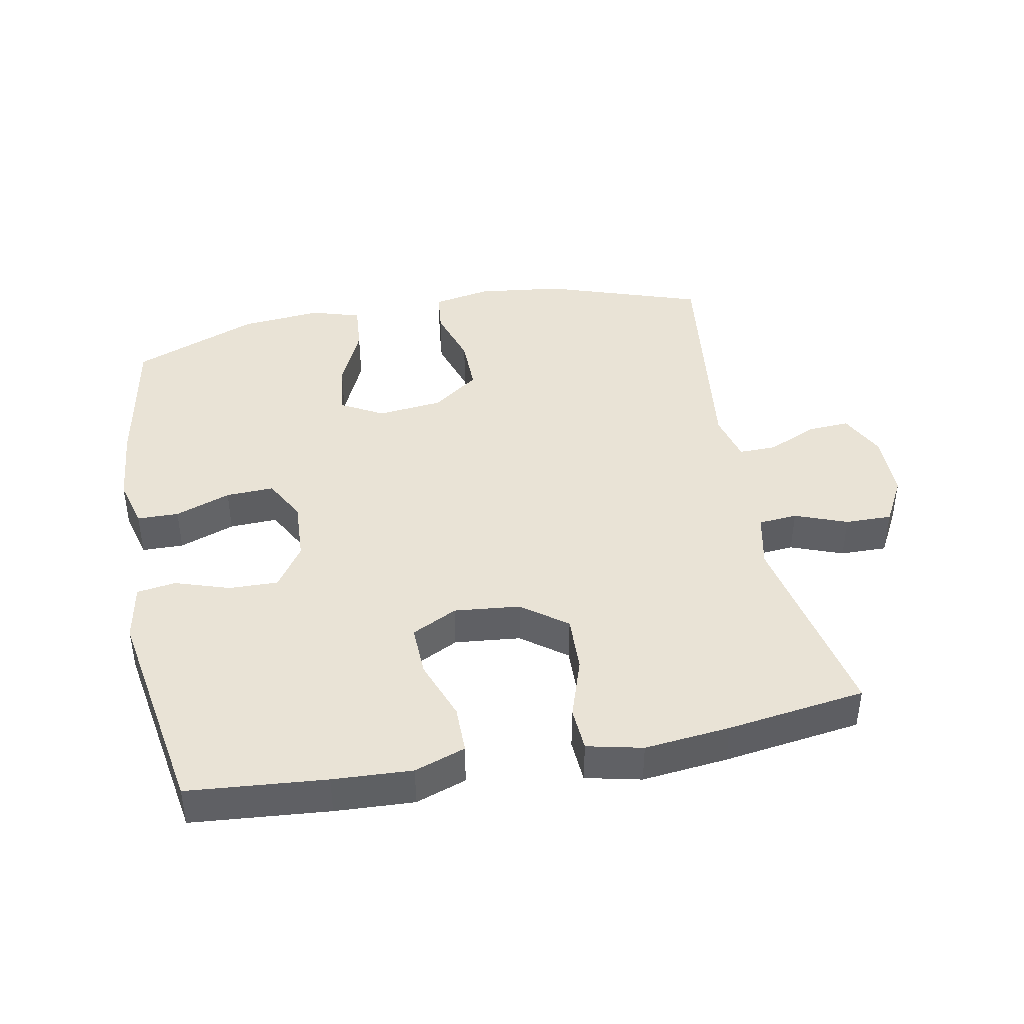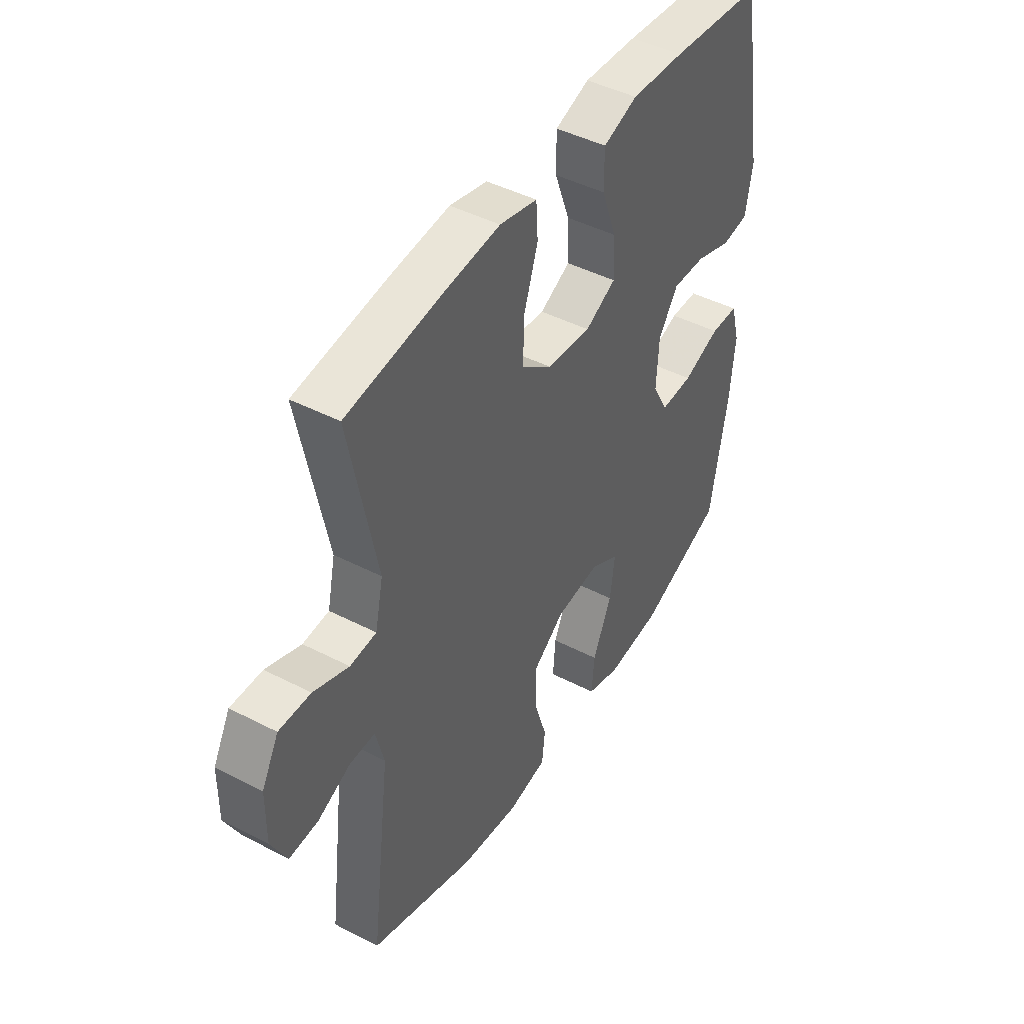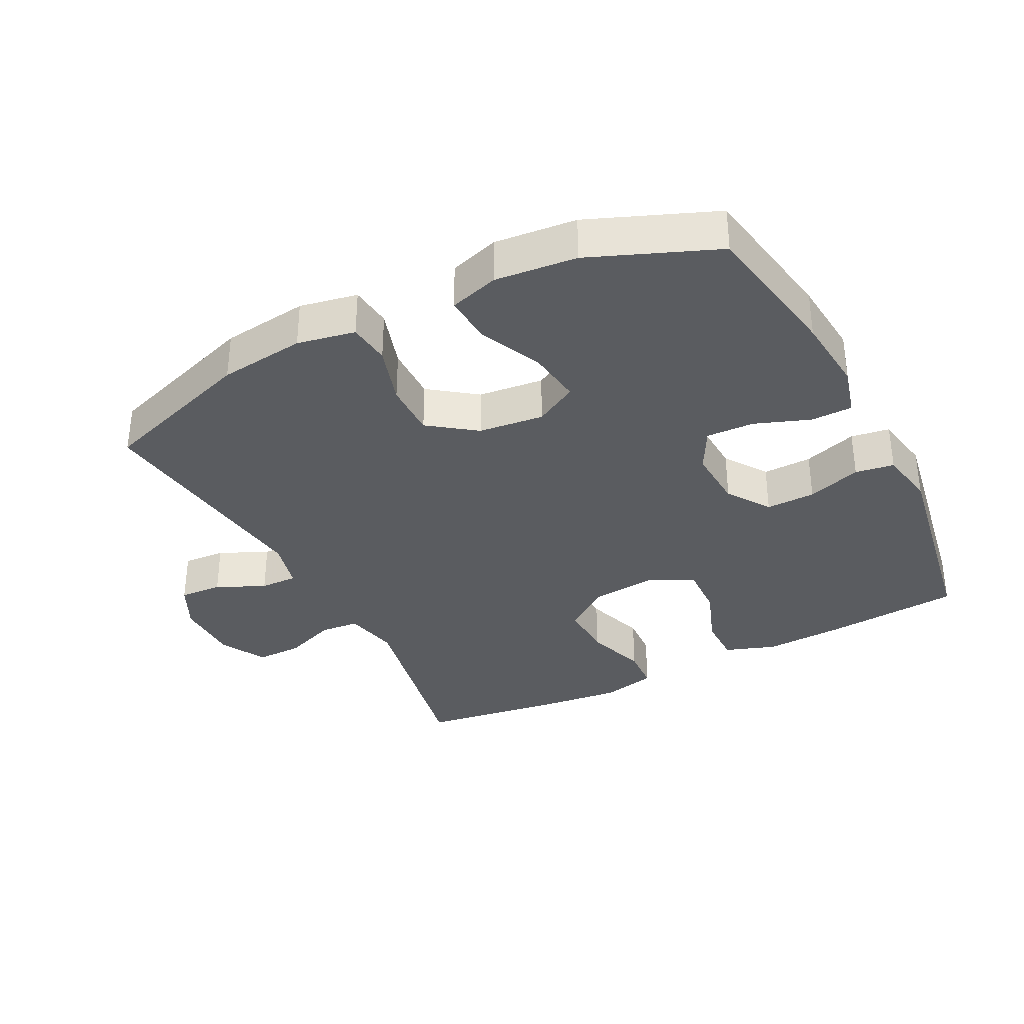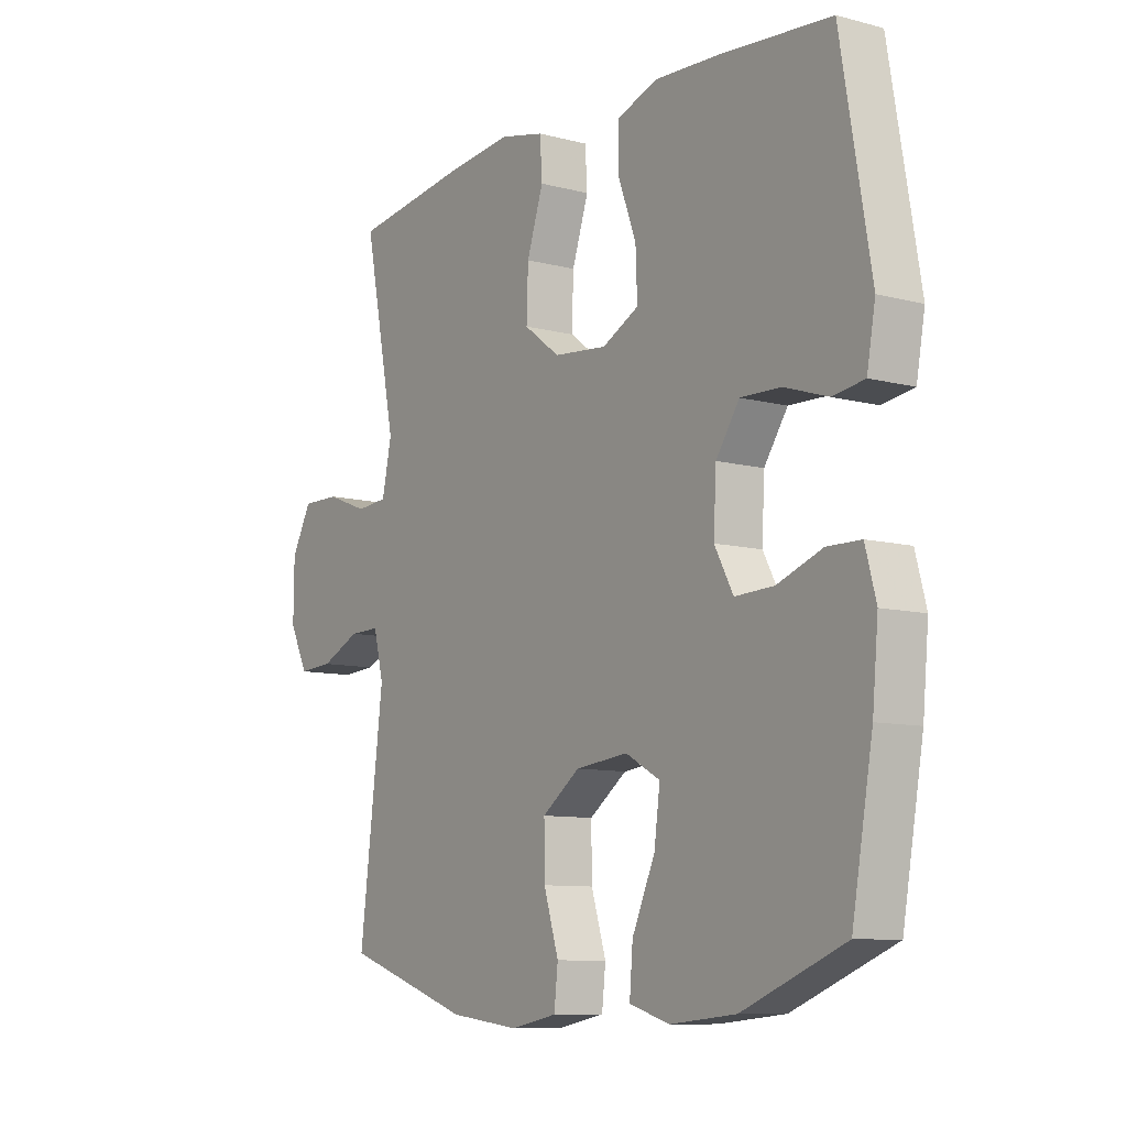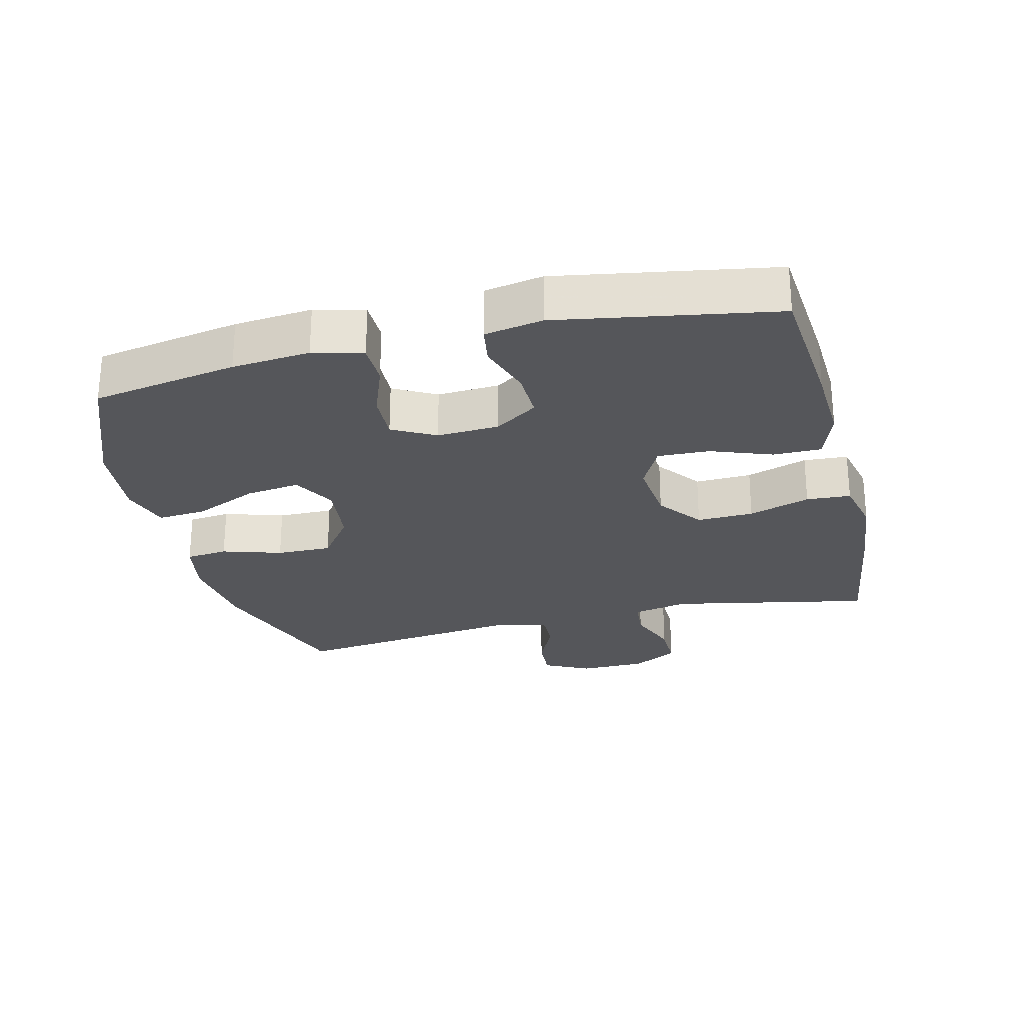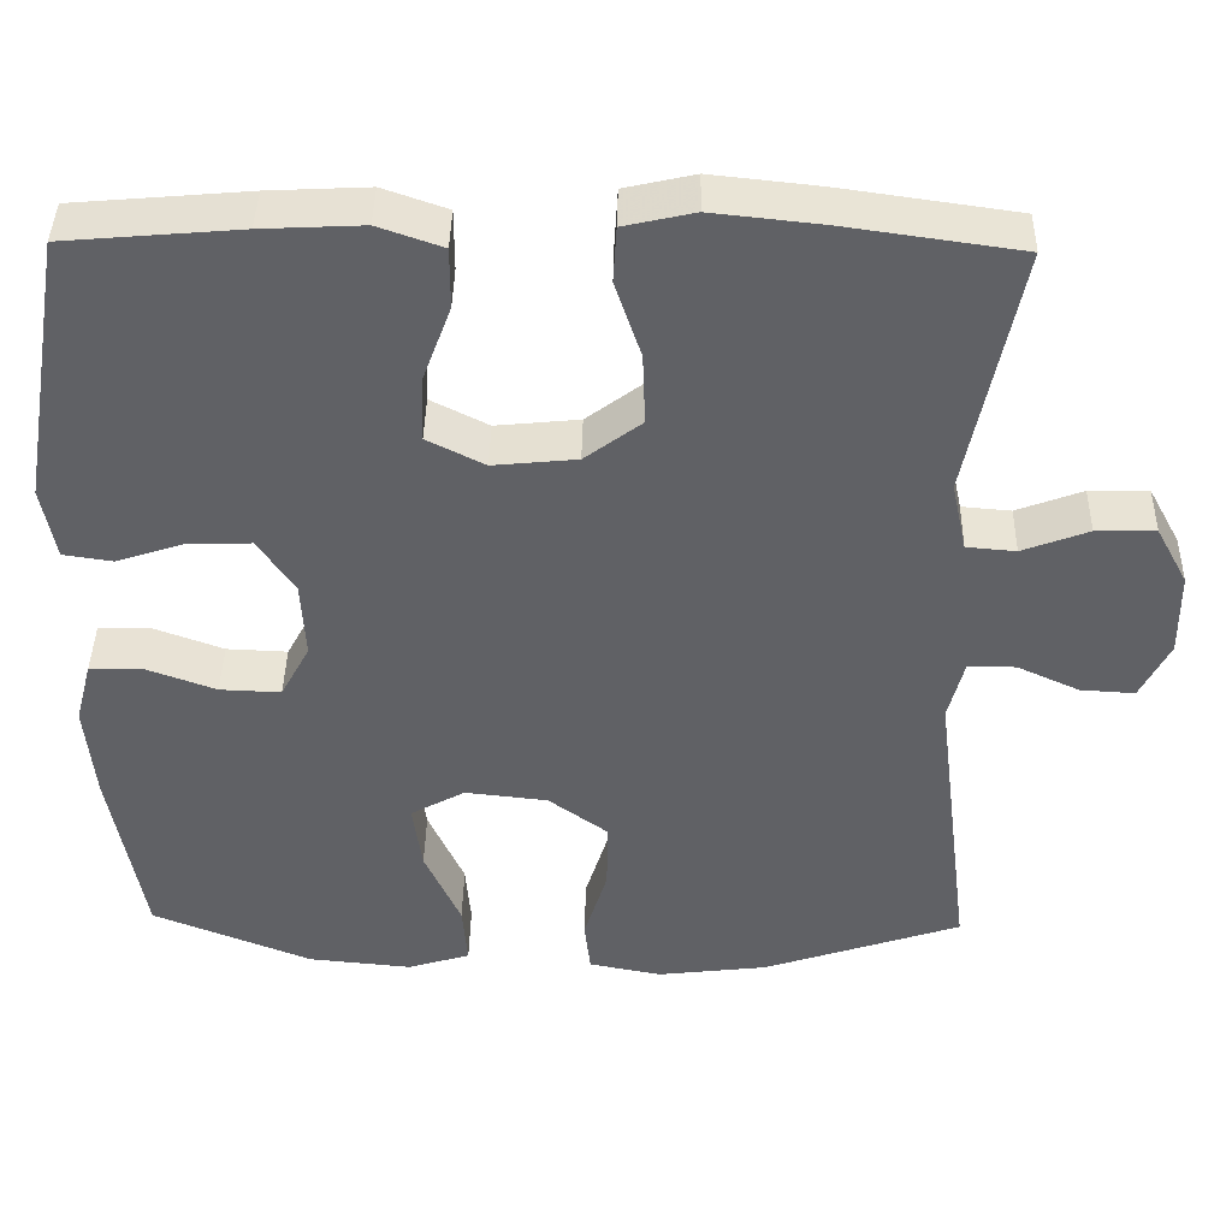
<metadata>
{"format":"obj","ext":"obj","renderer":"f3d","projection":"perspective","resolution":1024,"background":"white","views":[{"elev":42.1,"azim":-10.8,"up":"+Y"},{"elev":45.1,"azim":120.9,"up":"+Z"},{"elev":-34.4,"azim":-152.9,"up":"+Y"},{"elev":-9.4,"azim":-124.6,"up":"+Z"},{"elev":-26.0,"azim":-76.2,"up":"+Y"},{"elev":41.4,"azim":1.1,"up":"+Z"}]}
</metadata>
<code>
v 0.5 0.07 0.5
v 0.439 0.07 0.196
v 0.457 0.07 0.112
v 0.516 0.07 0.107
v 0.595 0.07 0.137
v 0.666 0.07 0.138
v 0.704 0.07 0.068
v 0.705 0.07 -0.033
v 0.67 0.07 -0.103
v 0.605 0.07 -0.099
v 0.531 0.07 -0.065
v 0.474 0.07 -0.064
v 0.455 0.07 -0.139
v 0.5 0.07 -0.5
v 0.262 0.07 -0.58
v 0.131 0.07 -0.596
v 0.043 0.07 -0.579
v 0.036 0.07 -0.515
v 0.064 0.07 -0.425
v 0.065 0.07 -0.341
v -0.006 0.07 -0.289
v -0.105 0.07 -0.278
v -0.17 0.07 -0.314
v -0.159 0.07 -0.396
v -0.116 0.07 -0.492
v -0.11 0.07 -0.566
v -0.185 0.07 -0.589
v -0.309 0.07 -0.577
v -0.5 0.07 -0.5
v -0.539 0.07 -0.279
v -0.55 0.07 -0.161
v -0.53 0.07 -0.086
v -0.467 0.07 -0.085
v -0.383 0.07 -0.116
v -0.31 0.07 -0.119
v -0.275 0.07 -0.054
v -0.28 0.07 0.04
v -0.324 0.07 0.105
v -0.399 0.07 0.103
v -0.481 0.07 0.076
v -0.54 0.07 0.085
v -0.556 0.07 0.173
v -0.5 0.07 0.5
v -0.291 0.07 0.518
v -0.171 0.07 0.524
v -0.094 0.07 0.497
v -0.094 0.07 0.424
v -0.128 0.07 0.332
v -0.131 0.07 0.253
v -0.062 0.07 0.218
v 0.038 0.07 0.228
v 0.106 0.07 0.279
v 0.103 0.07 0.365
v 0.072 0.07 0.458
v 0.076 0.07 0.525
v 0.16 0.07 0.544
v 0.29 0.07 0.53
v 0.5 0 0.5
v 0.439 0 0.196
v 0.457 0 0.112
v 0.516 0 0.107
v 0.595 0 0.137
v 0.666 0 0.138
v 0.704 0 0.068
v 0.705 0 -0.033
v 0.67 0 -0.103
v 0.605 0 -0.099
v 0.531 0 -0.065
v 0.474 0 -0.064
v 0.455 0 -0.139
v 0.5 0 -0.5
v 0.262 0 -0.58
v 0.131 0 -0.596
v 0.043 0 -0.579
v 0.036 0 -0.515
v 0.064 0 -0.425
v 0.065 0 -0.341
v -0.006 0 -0.289
v -0.105 0 -0.278
v -0.17 0 -0.314
v -0.159 0 -0.396
v -0.116 0 -0.492
v -0.11 0 -0.566
v -0.185 0 -0.589
v -0.309 0 -0.577
v -0.5 0 -0.5
v -0.539 0 -0.279
v -0.55 0 -0.161
v -0.53 0 -0.086
v -0.467 0 -0.085
v -0.383 0 -0.116
v -0.31 0 -0.119
v -0.275 0 -0.054
v -0.28 0 0.04
v -0.324 0 0.105
v -0.399 0 0.103
v -0.481 0 0.076
v -0.54 0 0.085
v -0.556 0 0.173
v -0.5 0 0.5
v -0.291 0 0.518
v -0.171 0 0.524
v -0.094 0 0.497
v -0.094 0 0.424
v -0.128 0 0.332
v -0.131 0 0.253
v -0.062 0 0.218
v 0.038 0 0.228
v 0.106 0 0.279
v 0.103 0 0.365
v 0.072 0 0.458
v 0.076 0 0.525
v 0.16 0 0.544
v 0.29 0 0.53
f 57 1 2
f 56 57 2
f 55 56 2
f 54 55 2
f 53 54 2
f 52 53 2 3
f 51 52 3
f 50 51 3
f 46 47 48
f 45 46 48
f 44 45 48
f 43 44 48
f 42 43 48
f 41 42 48
f 40 41 48
f 39 40 48
f 38 39 48 49
f 37 38 49 50
f 32 33 34
f 31 32 34
f 30 31 34
f 29 30 34
f 28 29 34
f 27 28 34
f 26 27 34
f 25 26 34
f 24 25 34
f 23 24 34 35
f 22 23 35 36
f 17 18 19
f 16 17 19
f 15 16 19
f 14 15 19
f 13 14 19
f 12 13 19 20
f 9 10 11
f 8 9 11
f 7 8 11
f 6 7 11
f 5 6 11
f 4 5 11
f 3 4 11 12
f 50 3 12
f 37 50 12
f 36 37 12
f 22 36 12
f 21 22 12
f 12 20 21
f 59 58 114
f 59 114 113
f 59 113 112
f 59 112 111
f 59 111 110
f 60 59 110 109
f 60 109 108
f 60 108 107
f 105 104 103
f 105 103 102
f 105 102 101
f 105 101 100
f 105 100 99
f 105 99 98
f 105 98 97
f 105 97 96
f 106 105 96 95
f 107 106 95 94
f 91 90 89
f 91 89 88
f 91 88 87
f 91 87 86
f 91 86 85
f 91 85 84
f 91 84 83
f 91 83 82
f 91 82 81
f 92 91 81 80
f 93 92 80 79
f 76 75 74
f 76 74 73
f 76 73 72
f 76 72 71
f 76 71 70
f 77 76 70 69
f 68 67 66
f 68 66 65
f 68 65 64
f 68 64 63
f 68 63 62
f 68 62 61
f 69 68 61 60
f 69 60 107
f 69 107 94
f 69 94 93
f 69 93 79
f 69 79 78
f 78 77 69
f 1 58 59 2
f 2 59 60 3
f 3 60 61 4
f 4 61 62 5
f 5 62 63 6
f 6 63 64 7
f 7 64 65 8
f 8 65 66 9
f 9 66 67 10
f 10 67 68 11
f 11 68 69 12
f 12 69 70 13
f 13 70 71 14
f 14 71 72 15
f 15 72 73 16
f 16 73 74 17
f 17 74 75 18
f 18 75 76 19
f 19 76 77 20
f 20 77 78 21
f 21 78 79 22
f 22 79 80 23
f 23 80 81 24
f 24 81 82 25
f 25 82 83 26
f 26 83 84 27
f 27 84 85 28
f 28 85 86 29
f 29 86 87 30
f 30 87 88 31
f 31 88 89 32
f 32 89 90 33
f 33 90 91 34
f 34 91 92 35
f 35 92 93 36
f 36 93 94 37
f 37 94 95 38
f 38 95 96 39
f 39 96 97 40
f 40 97 98 41
f 41 98 99 42
f 42 99 100 43
f 43 100 101 44
f 44 101 102 45
f 45 102 103 46
f 46 103 104 47
f 47 104 105 48
f 48 105 106 49
f 49 106 107 50
f 50 107 108 51
f 51 108 109 52
f 52 109 110 53
f 53 110 111 54
f 54 111 112 55
f 55 112 113 56
f 56 113 114 57
f 57 114 58 1

</code>
